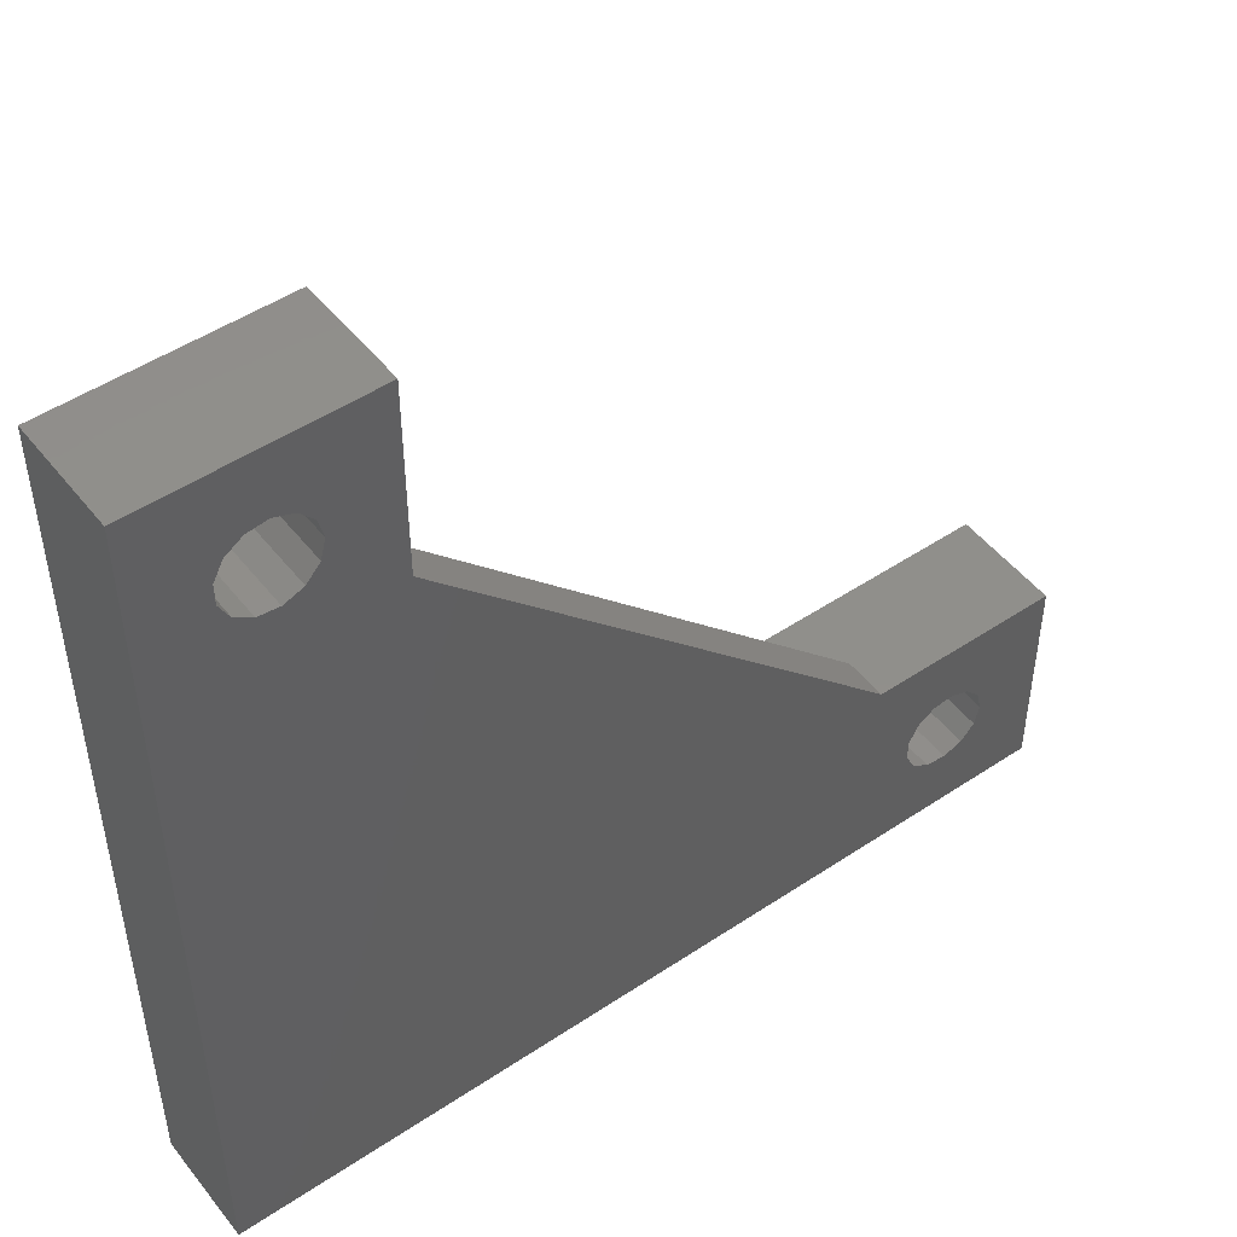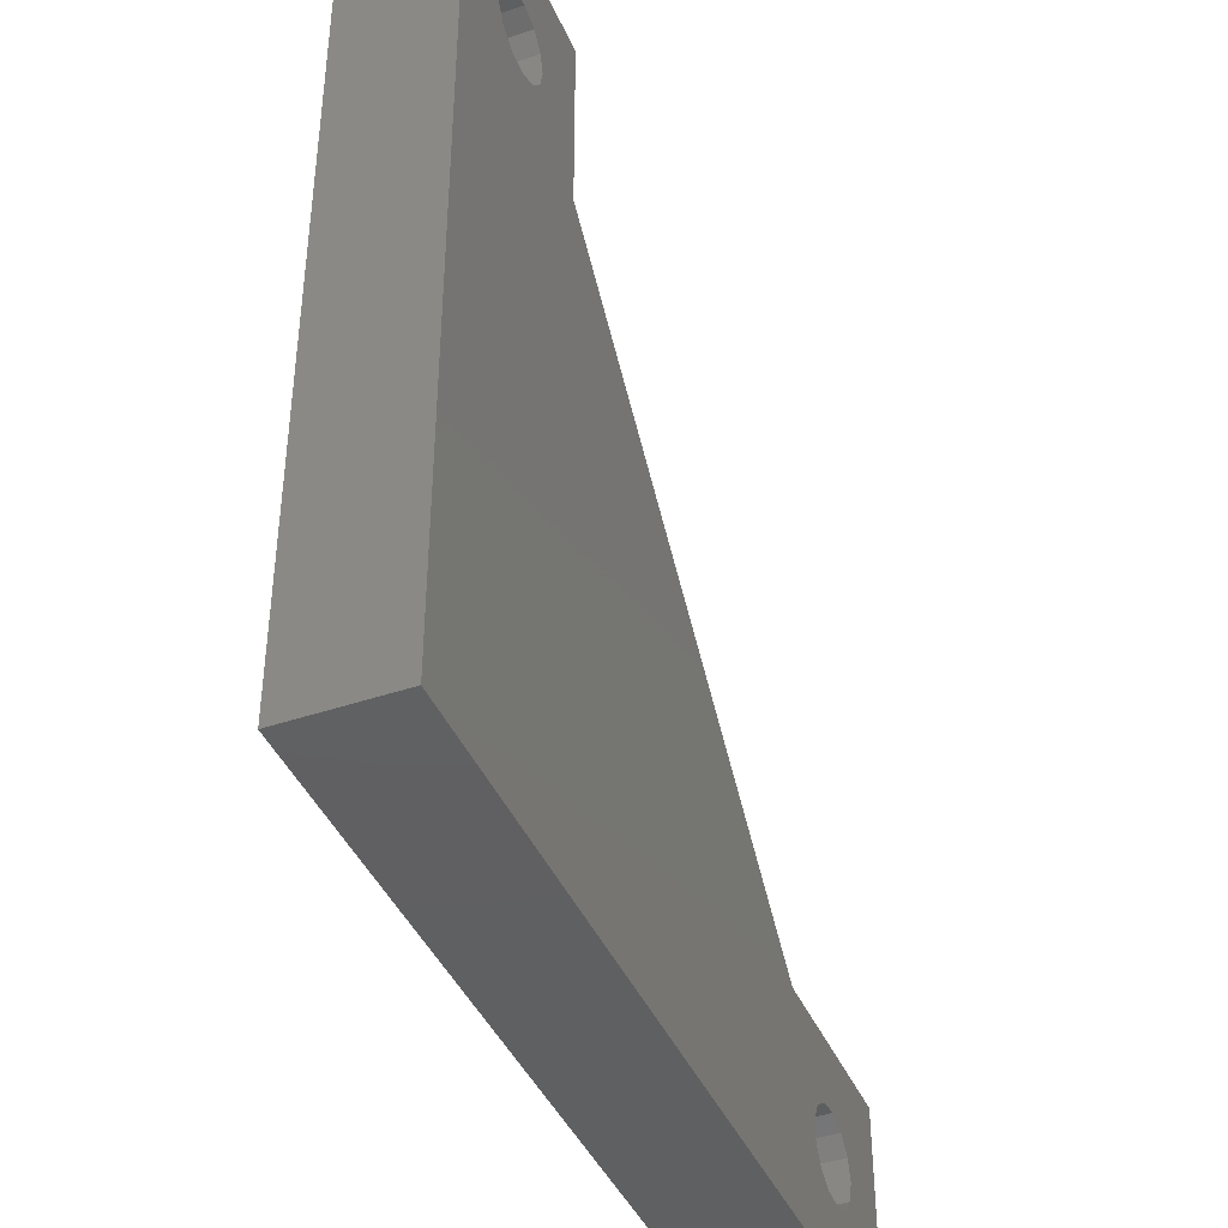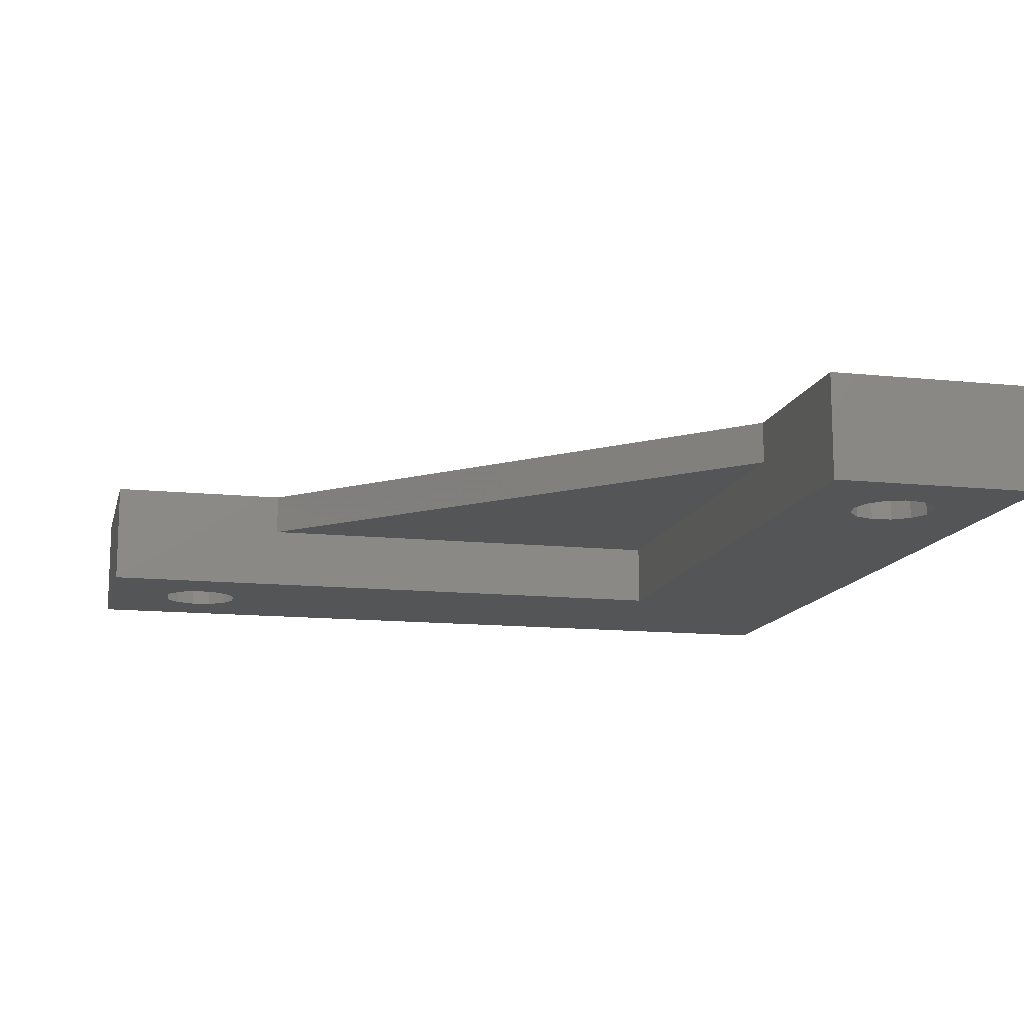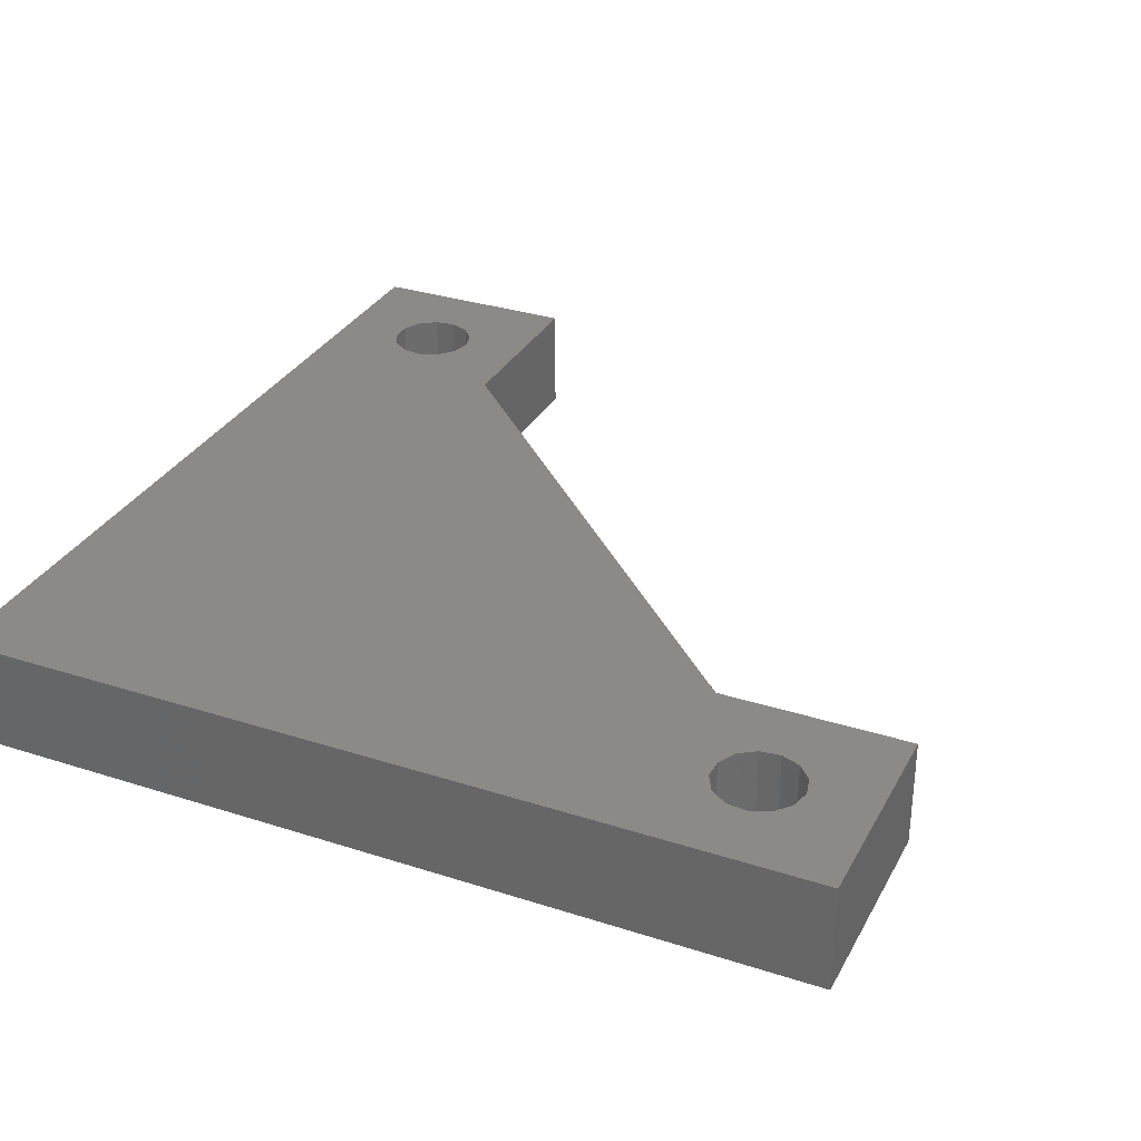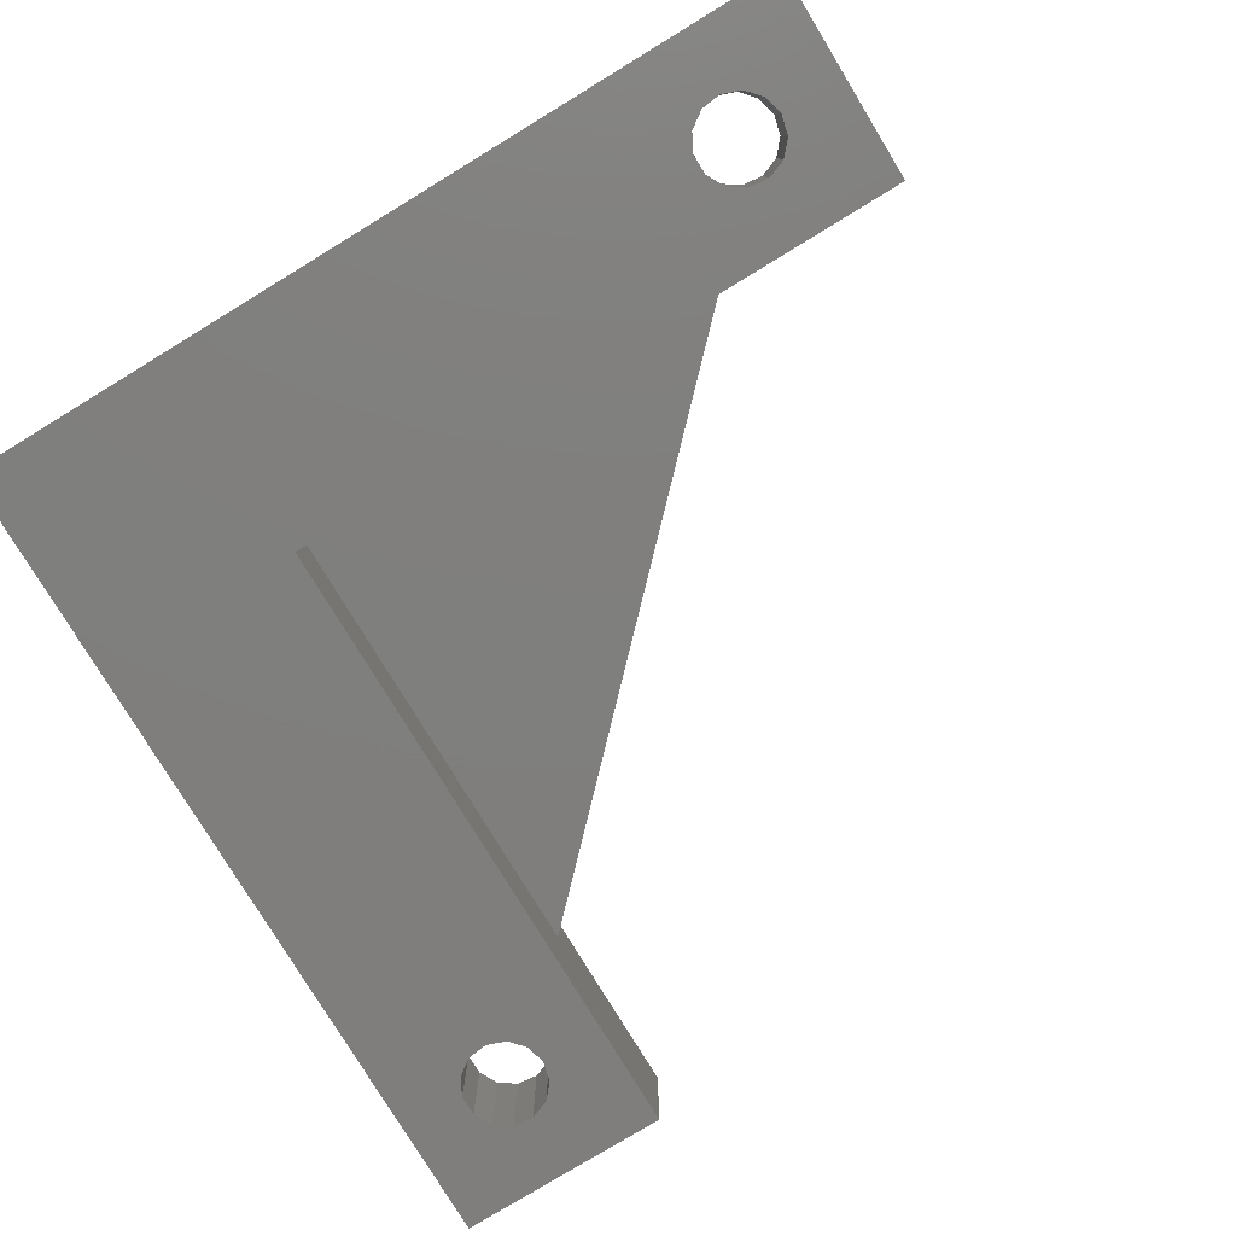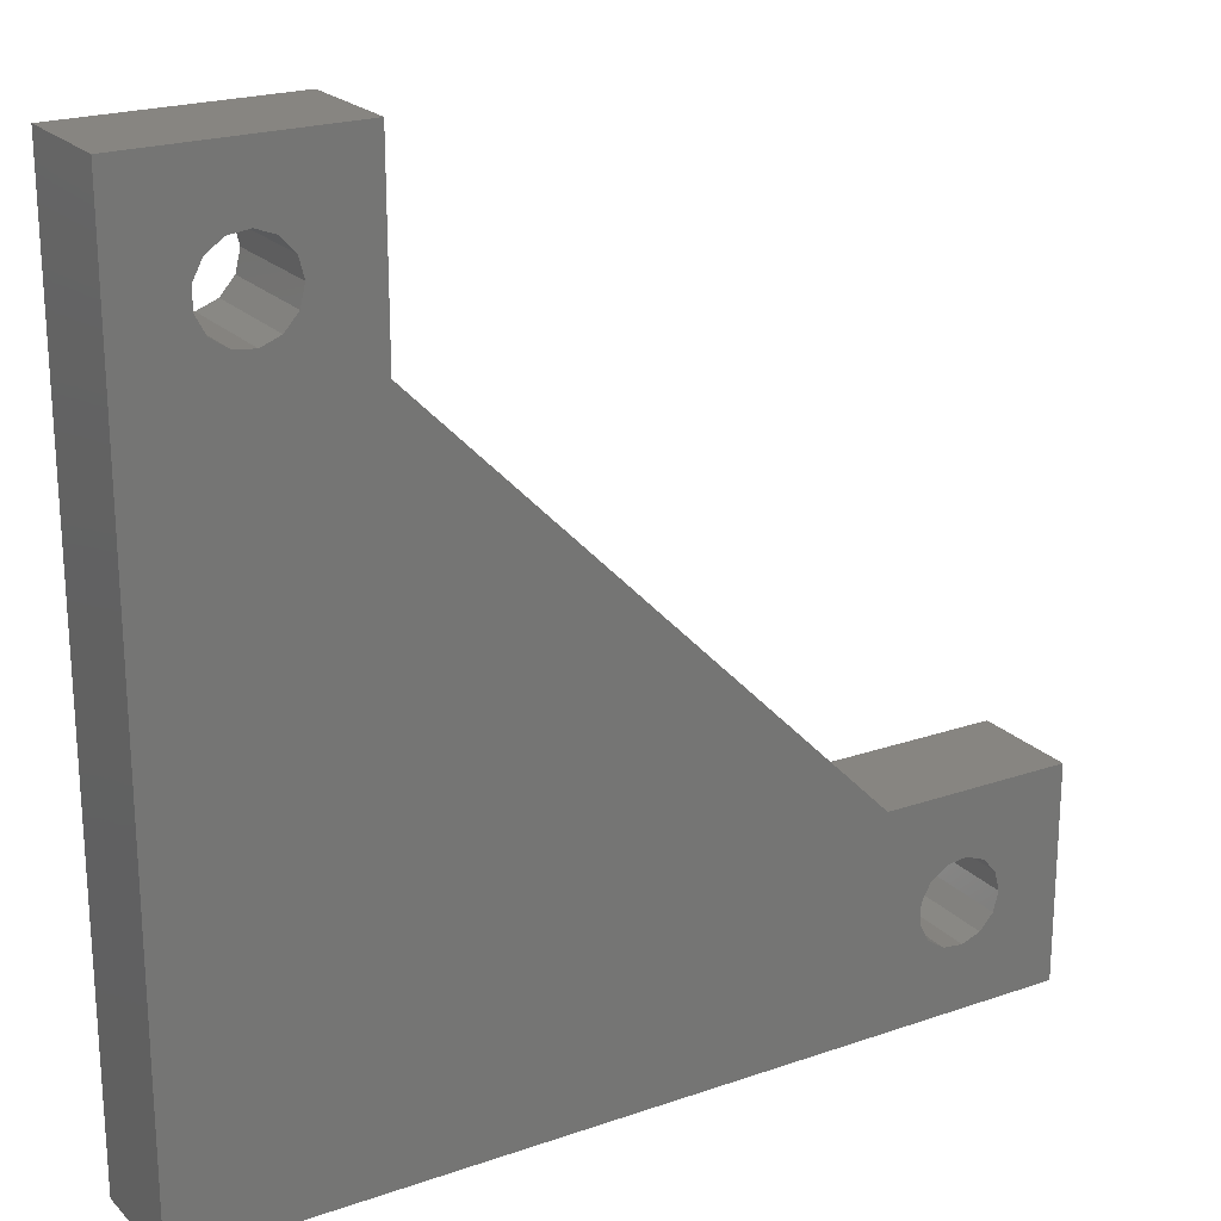
<metadata>
{"format":"stl","ext":"stl","renderer":"f3d","projection":"perspective","resolution":1024,"background":"white","views":[{"elev":49.0,"azim":-36.6,"up":"+Y"},{"elev":-41.8,"azim":-67.7,"up":"+Y"},{"elev":-13.1,"azim":166.6,"up":"+Z"},{"elev":31.8,"azim":24.4,"up":"+Z"},{"elev":-78.9,"azim":31.3,"up":"+Z"},{"elev":21.9,"azim":-31.2,"up":"+Y"}]}
</metadata>
<code>
# stl→obj: 72 verts, 148 faces
v 0 0 0
v 0 0 5
v 0 30 0
v 0 30 5
v 30 0 0
v 30 0 5
v 40 10 0
v 35.24 6.985 0
v 34.29 6.87 0
v 3.058 35.48 0
v 0 40 0
v 6.136 36.65 0
v 10 40 0
v 10 10 0
v 3.503 36.33 0
v 36.77 4.071 0
v 40 0 0
v 3.058 34.52 0
v 3.503 33.67 0
v 33.5 6.326 0
v 33.06 5.479 0
v 6.771 35.93 0
v 7 35 0
v 34.29 3.13 0
v 33.5 3.674 0
v 4.291 36.87 0
v 5.241 36.99 0
v 33.06 4.521 0
v 37 5 0
v 36.14 6.646 0
v 36.77 5.929 0
v 35.24 3.015 0
v 36.14 3.354 0
v 4.291 33.13 0
v 6.771 34.07 0
v 5.241 33.01 0
v 6.136 33.35 0
v 0 40 5
v 33.06 4.521 5
v 3.503 33.67 5
v 3.058 34.52 5
v 6.136 33.35 5
v 10 31.21 5
v 6.136 36.65 5
v 6.771 35.93 5
v 10 40 5
v 3.058 35.48 5
v 3.503 36.33 5
v 4.291 36.87 5
v 7 35 5
v 6.771 34.07 5
v 4.291 33.13 5
v 5.241 33.01 5
v 36.77 4.071 5
v 36.14 3.354 5
v 40 0 5
v 33.06 5.479 5
v 5.241 36.99 5
v 33.5 3.674 5
v 33.5 6.326 5
v 34.29 6.87 5
v 31.21 10 5
v 36.77 5.929 5
v 37 5 5
v 35.24 3.015 5
v 40 10 5
v 35.24 6.985 5
v 36.14 6.646 5
v 34.29 3.13 5
v 10 10 3
v 31.21 10 3
v 10 31.21 3
f 1 2 3
f 3 2 4
f 2 1 5
f 6 2 5
f 7 8 9
f 10 3 11
f 12 11 13
f 1 3 14
f 1 14 5
f 10 11 15
f 16 7 17
f 18 3 10
f 19 3 18
f 20 21 5
f 20 5 14
f 9 20 14
f 7 9 14
f 22 13 23
f 24 5 25
f 26 11 27
f 27 11 12
f 22 12 13
f 15 11 26
f 5 21 28
f 5 28 25
f 29 7 16
f 5 24 17
f 30 7 31
f 24 32 17
f 31 7 29
f 32 33 17
f 33 16 17
f 8 7 30
f 14 3 19
f 14 19 34
f 23 13 35
f 14 34 36
f 14 36 37
f 14 37 35
f 14 35 13
f 3 4 11
f 11 4 38
f 4 2 6
f 39 4 6
f 40 41 4
f 42 4 43
f 38 4 41
f 44 45 46
f 38 41 47
f 38 47 48
f 38 49 46
f 38 48 49
f 46 45 43
f 45 50 43
f 50 51 43
f 52 40 4
f 51 42 43
f 53 4 42
f 54 55 56
f 39 57 4
f 53 52 4
f 49 58 46
f 59 39 6
f 60 61 62
f 62 4 57
f 63 64 56
f 62 57 60
f 55 65 56
f 66 62 61
f 66 61 67
f 64 54 56
f 66 67 68
f 66 63 56
f 66 68 63
f 56 65 6
f 65 69 6
f 69 59 6
f 62 43 4
f 58 44 46
f 6 5 17
f 56 6 17
f 56 17 7
f 66 56 7
f 14 70 7
f 7 70 71
f 7 71 62
f 7 62 66
f 70 14 13
f 72 70 13
f 46 72 13
f 43 72 46
f 11 38 13
f 13 38 46
f 10 47 41
f 18 10 41
f 15 48 47
f 10 15 47
f 26 49 48
f 15 26 48
f 27 58 49
f 26 27 49
f 12 44 58
f 27 12 58
f 45 44 22
f 22 44 12
f 50 45 23
f 23 45 22
f 50 23 51
f 51 23 35
f 51 35 42
f 42 35 37
f 42 37 53
f 53 37 36
f 53 36 52
f 52 36 34
f 52 34 40
f 40 34 19
f 41 40 19
f 18 41 19
f 21 57 39
f 28 21 39
f 20 60 57
f 21 20 57
f 9 61 60
f 20 9 60
f 8 67 61
f 9 8 61
f 30 68 67
f 8 30 67
f 63 68 31
f 31 68 30
f 64 63 29
f 29 63 31
f 64 29 54
f 54 29 16
f 54 16 55
f 55 16 33
f 55 33 65
f 65 33 32
f 65 32 69
f 69 32 24
f 69 24 59
f 59 24 25
f 39 59 25
f 28 39 25
f 72 43 71
f 71 43 62
f 70 72 71

</code>
